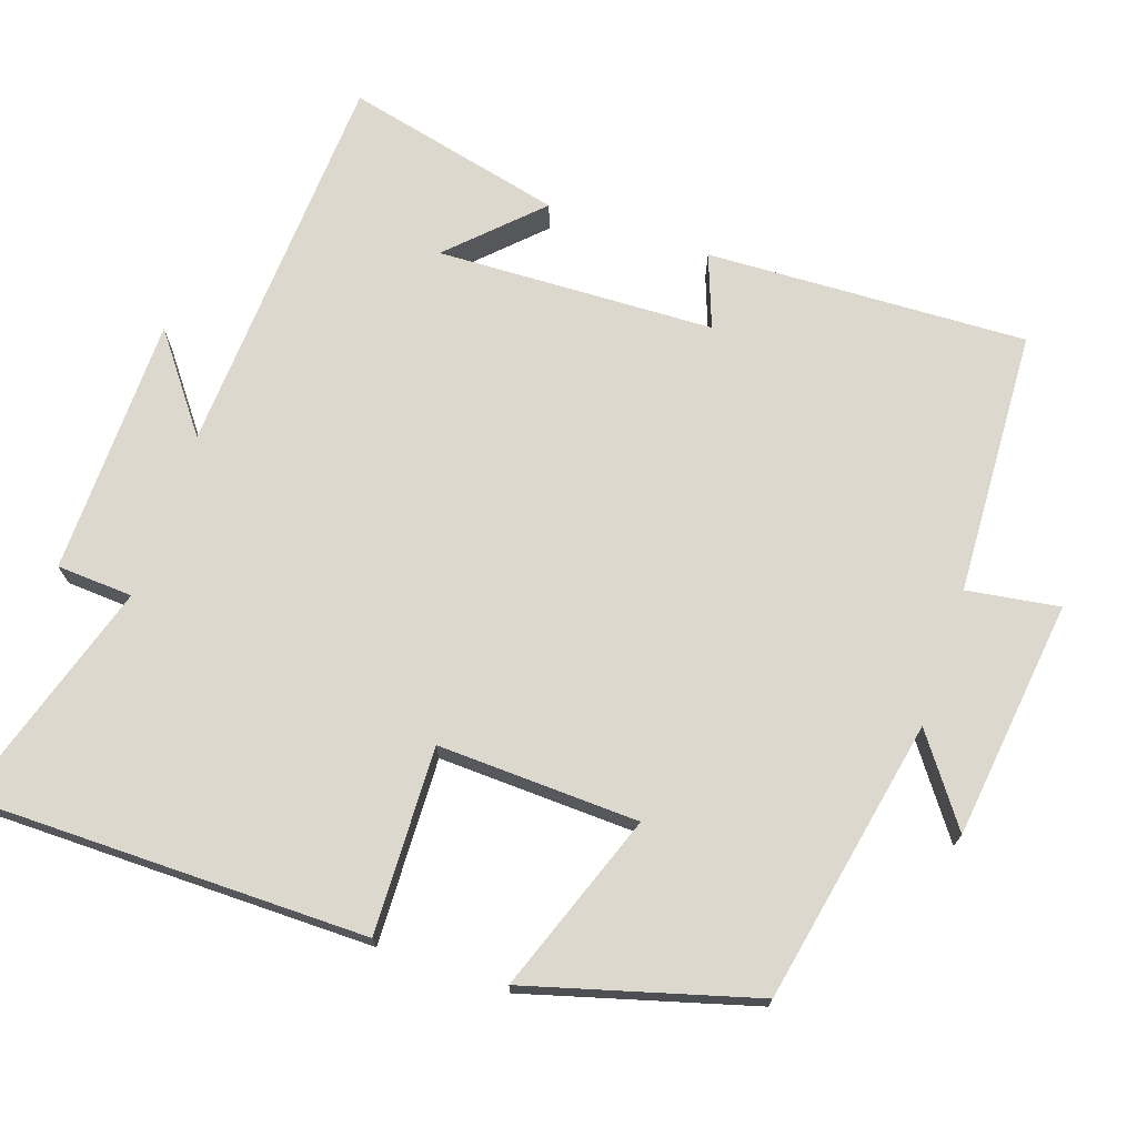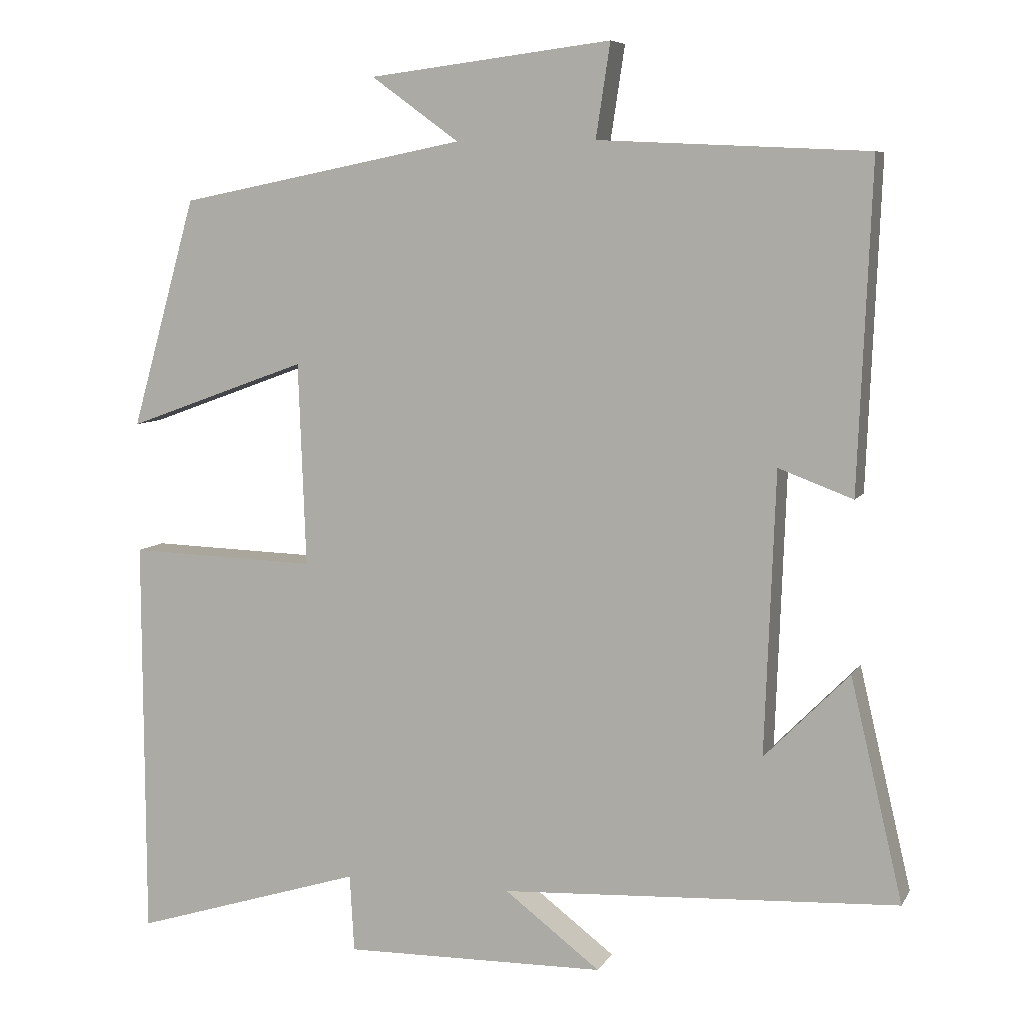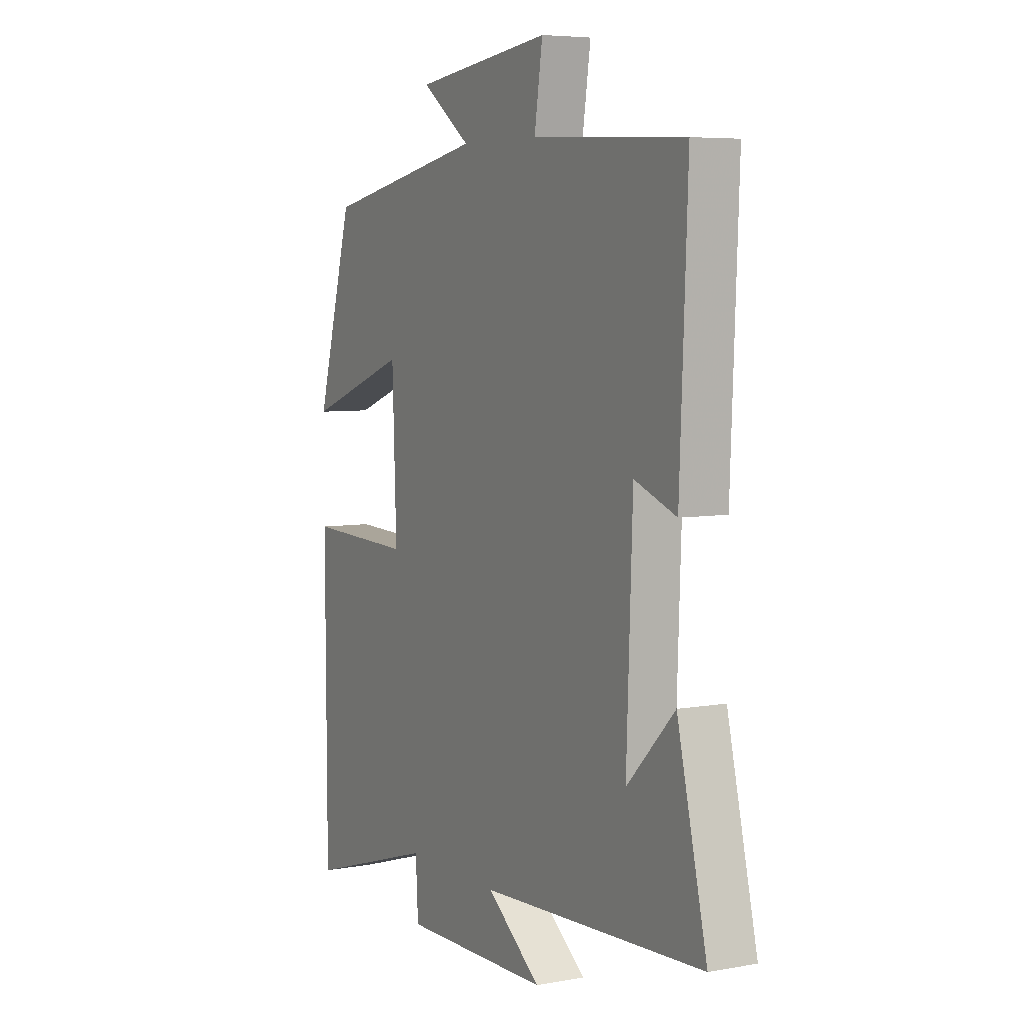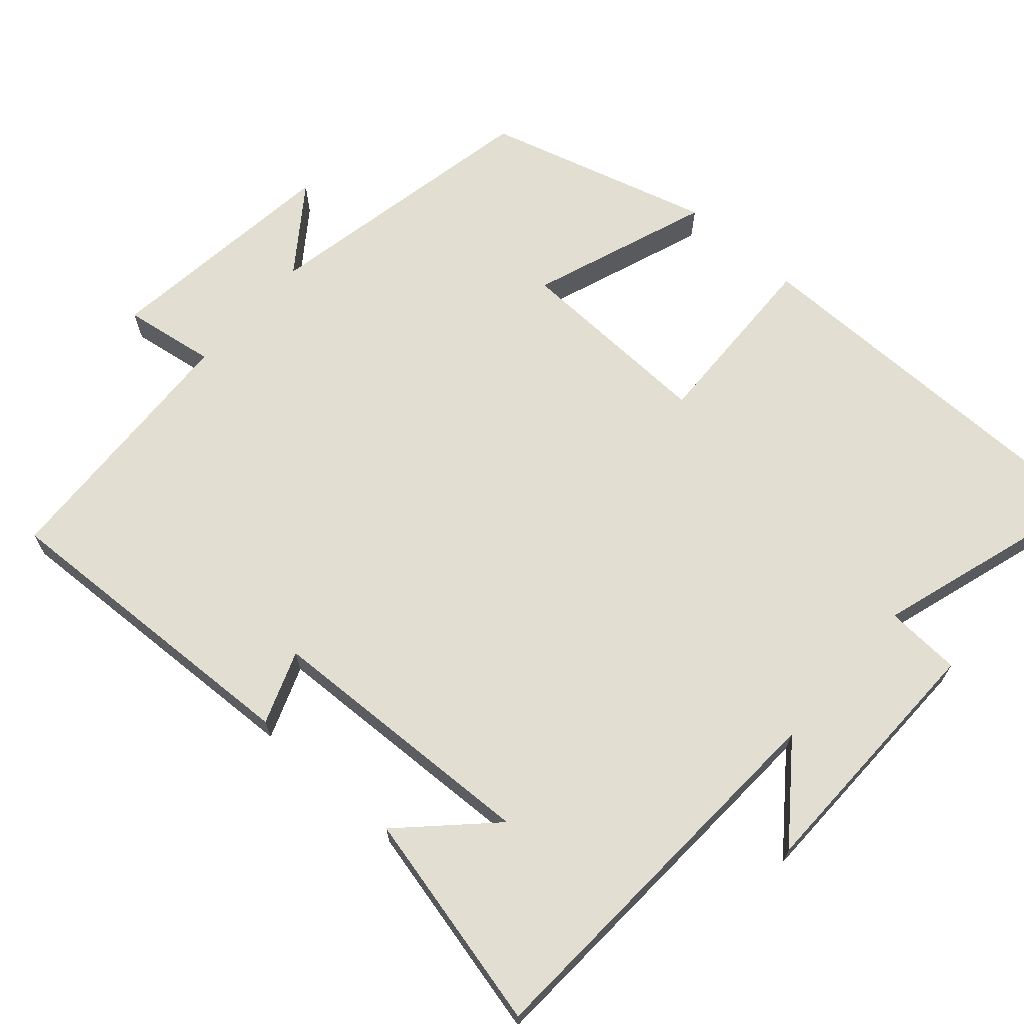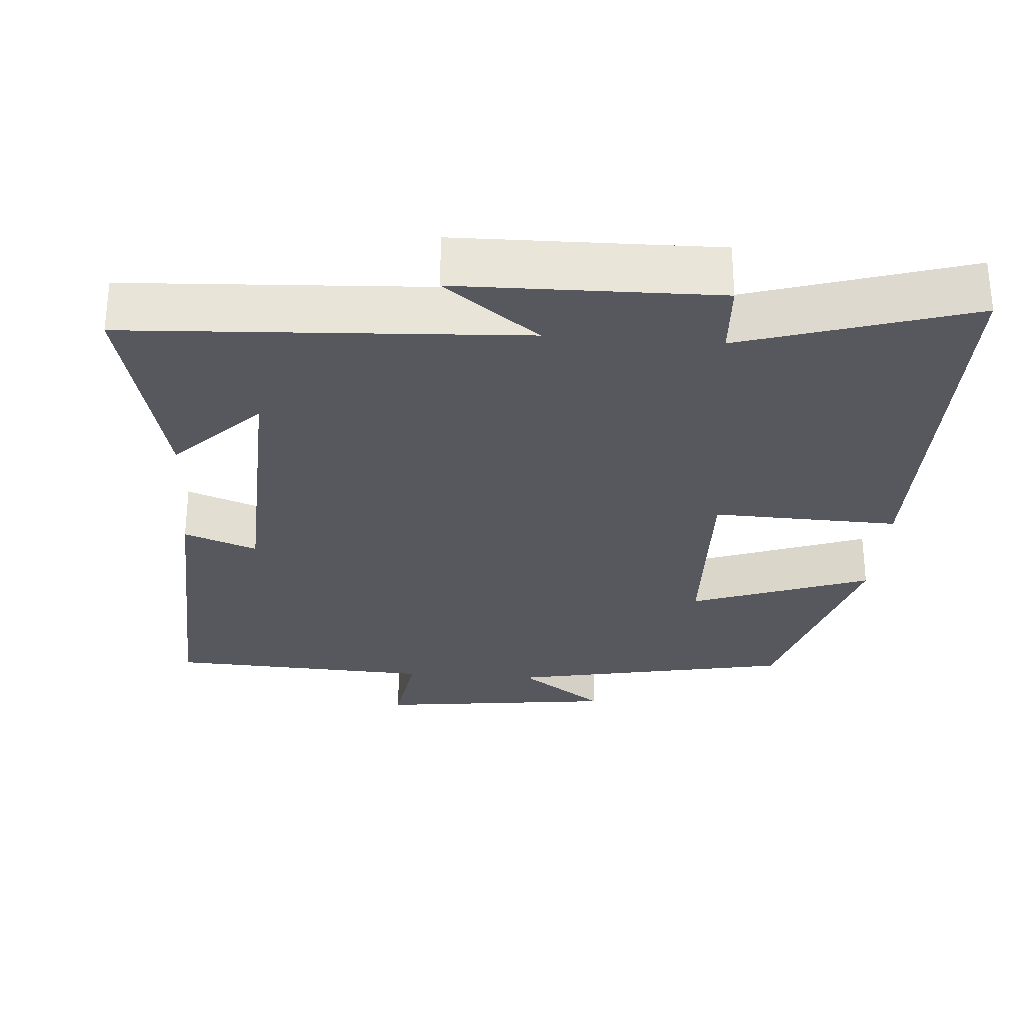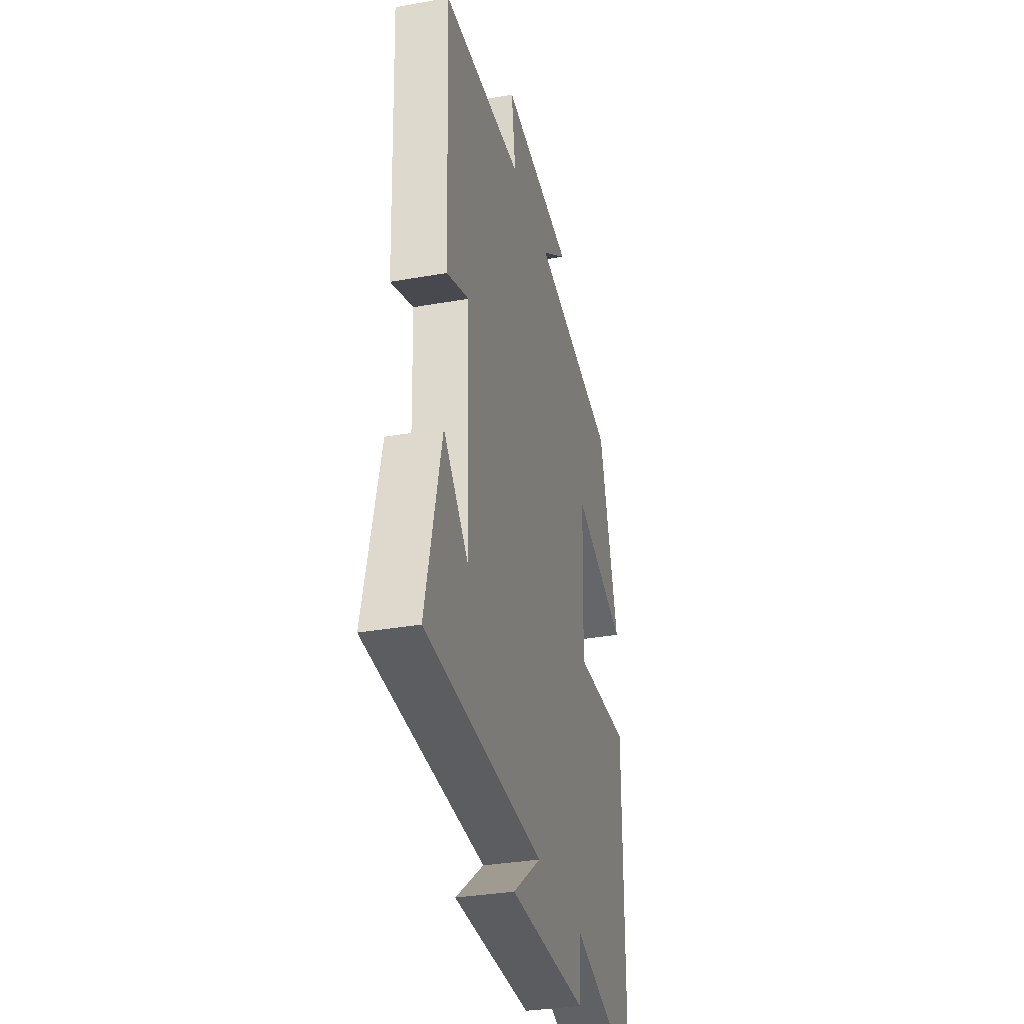
<metadata>
{"format":"obj","ext":"obj","renderer":"f3d","projection":"perspective","resolution":1024,"background":"white","views":[{"elev":72.1,"azim":-71.2,"up":"+Y"},{"elev":7.2,"azim":18.0,"up":"+Z"},{"elev":6.0,"azim":61.4,"up":"+Z"},{"elev":67.7,"azim":131.4,"up":"+Y"},{"elev":-28.9,"azim":175.6,"up":"+Y"},{"elev":-33.0,"azim":103.8,"up":"+Z"}]}
</metadata>
<code>
v 0.518 0.07 0.483
v 0.5 0.07 0.049
v 0.401 0.07 0.086
v 0.387 0.07 -0.29
v 0.5 0.07 -0.175
v 0.57 0.07 -0.471
v 0.039 0.07 -0.5
v 0.167 0.07 -0.597
v -0.183 0.07 -0.603
v -0.189 0.07 -0.5
v -0.498 0.07 -0.596
v -0.5 0.07 -0.059
v -0.248 0.07 -0.067
v -0.258 0.07 0.205
v -0.5 0.07 0.117
v -0.413 0.07 0.424
v -0.029 0.07 0.5
v -0.146 0.07 0.585
v 0.178 0.07 0.625
v 0.159 0.07 0.5
v 0.518 0 0.483
v 0.5 0 0.049
v 0.401 0 0.086
v 0.387 0 -0.29
v 0.5 0 -0.175
v 0.57 0 -0.471
v 0.039 0 -0.5
v 0.167 0 -0.597
v -0.183 0 -0.603
v -0.189 0 -0.5
v -0.498 0 -0.596
v -0.5 0 -0.059
v -0.248 0 -0.067
v -0.258 0 0.205
v -0.5 0 0.117
v -0.413 0 0.424
v -0.029 0 0.5
v -0.146 0 0.585
v 0.178 0 0.625
v 0.159 0 0.5
f 17 18 19 20
f 16 17 20
f 15 16 20
f 14 15 20
f 13 14 20 1
f 10 11 12 13
f 10 13 1
f 7 8 9 10
f 4 5 6
f 4 6 7 10
f 1 2 3
f 10 1 3
f 3 4 10
f 40 39 38 37
f 40 37 36
f 40 36 35
f 40 35 34
f 21 40 34 33
f 33 32 31 30
f 21 33 30
f 30 29 28 27
f 26 25 24
f 30 27 26 24
f 23 22 21
f 23 21 30
f 30 24 23
f 1 21 22 2
f 2 22 23 3
f 3 23 24 4
f 4 24 25 5
f 5 25 26 6
f 6 26 27 7
f 7 27 28 8
f 8 28 29 9
f 9 29 30 10
f 10 30 31 11
f 11 31 32 12
f 12 32 33 13
f 13 33 34 14
f 14 34 35 15
f 15 35 36 16
f 16 36 37 17
f 17 37 38 18
f 18 38 39 19
f 19 39 40 20
f 20 40 21 1

</code>
